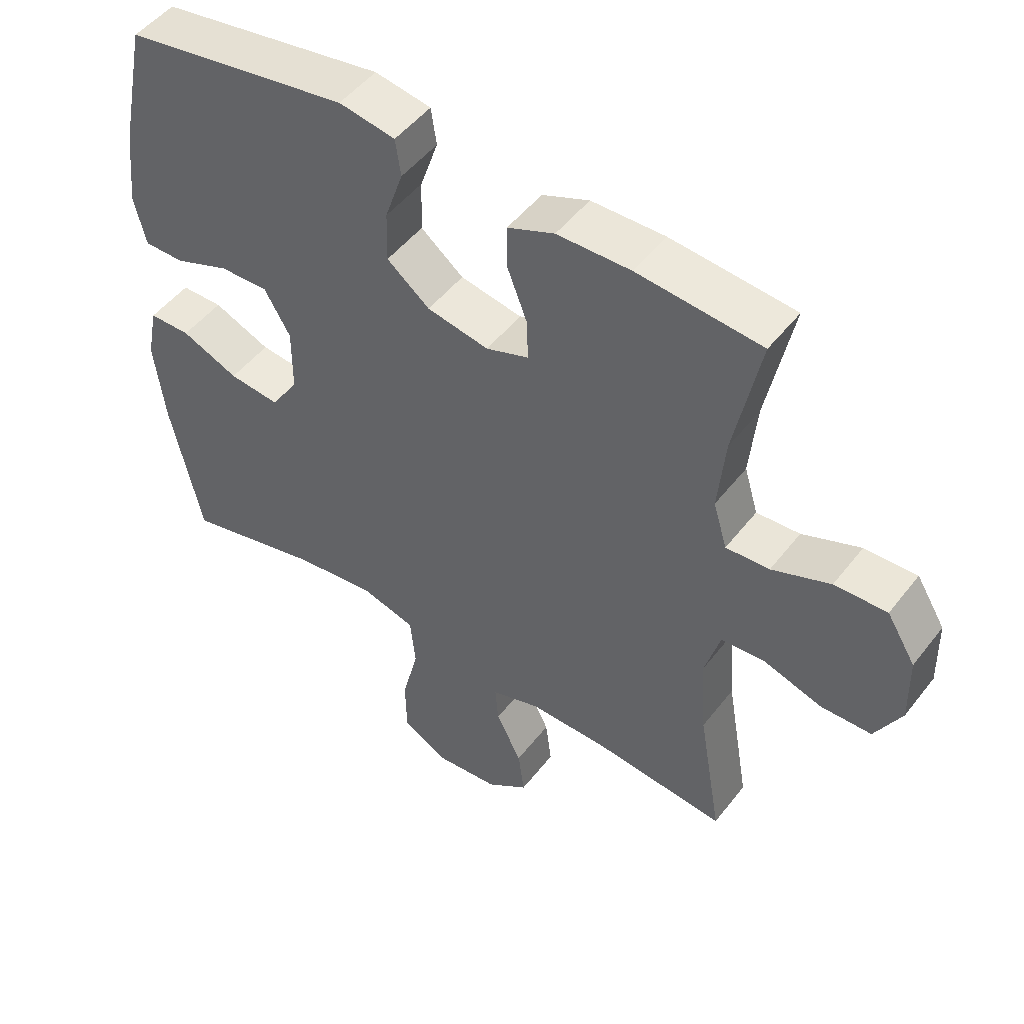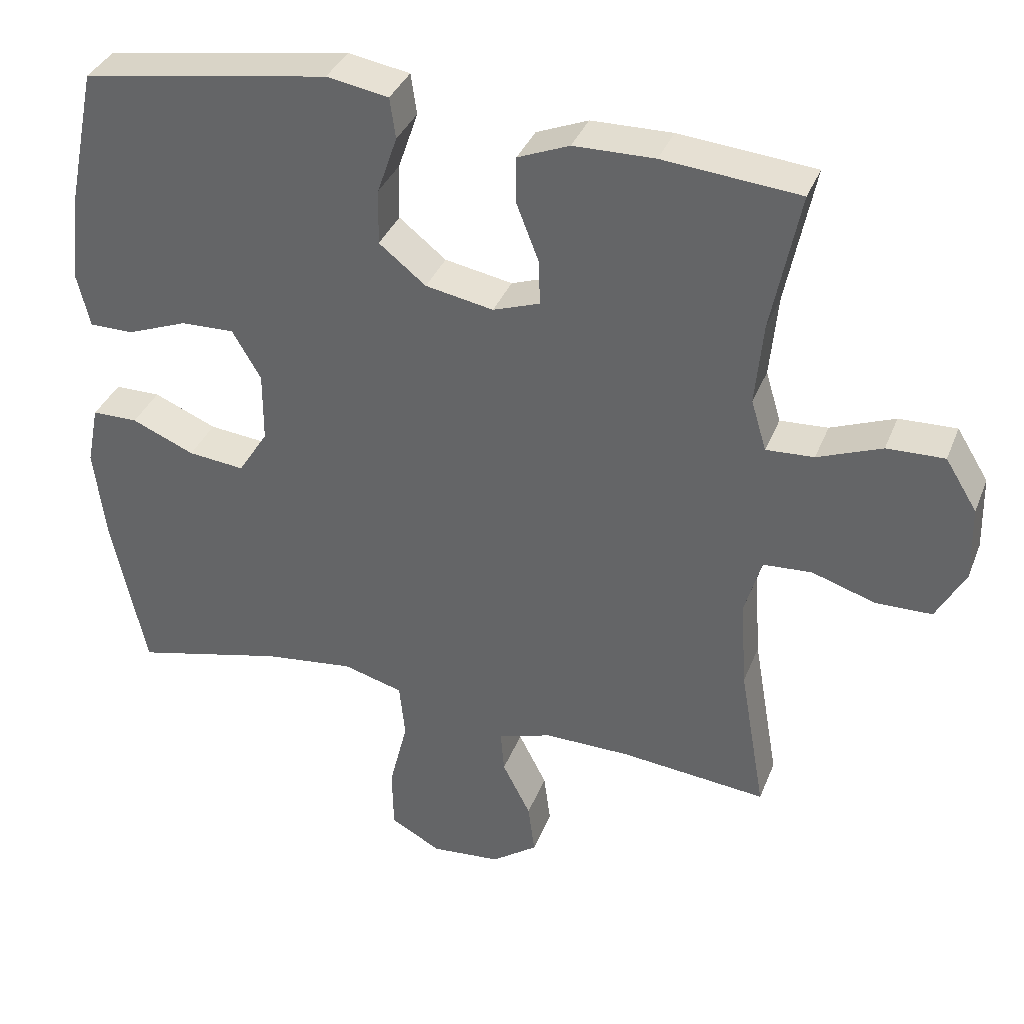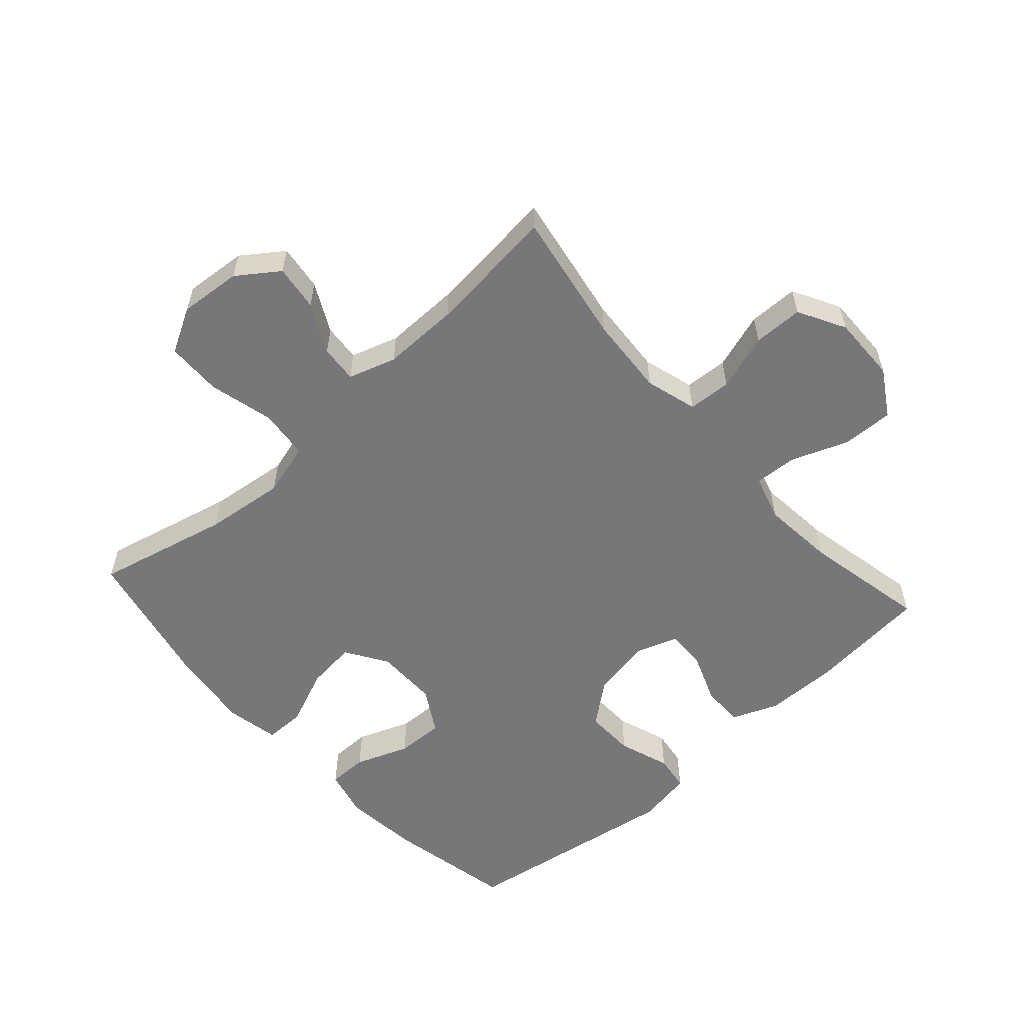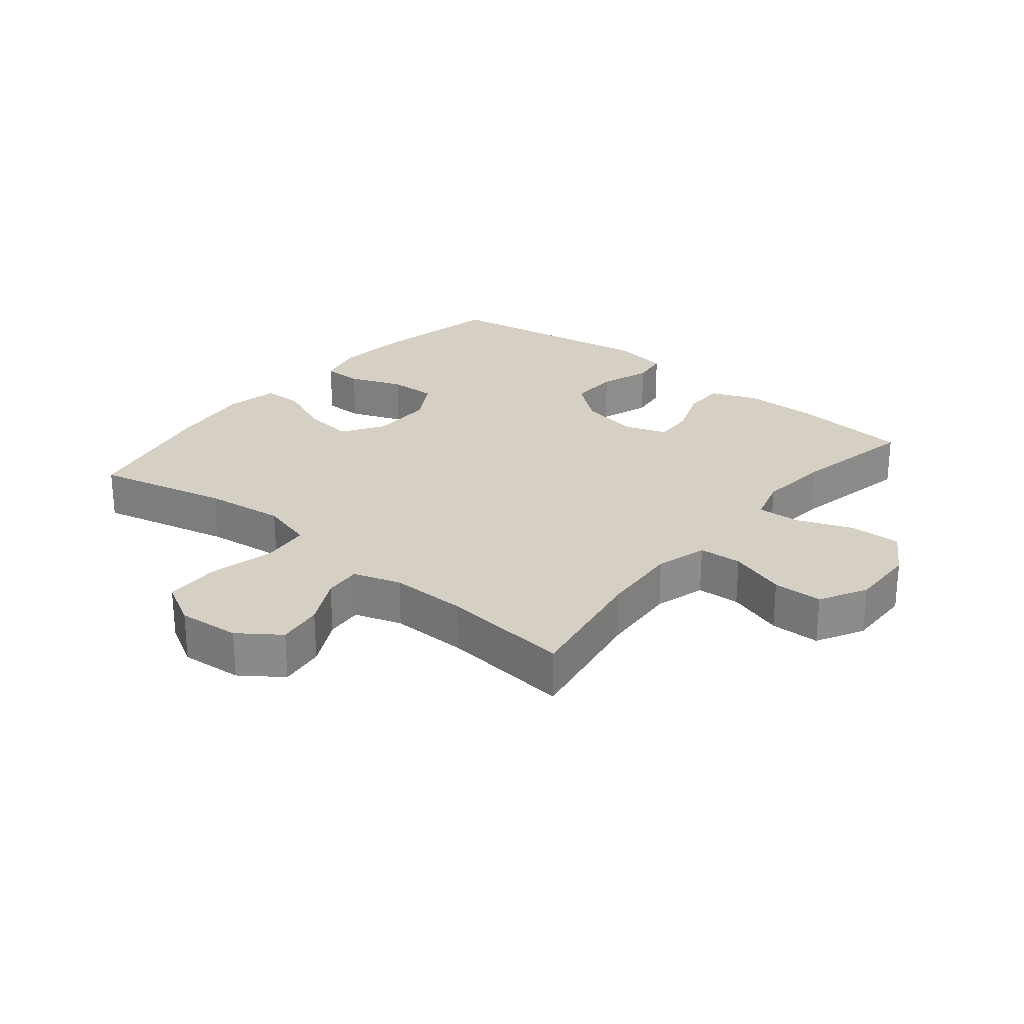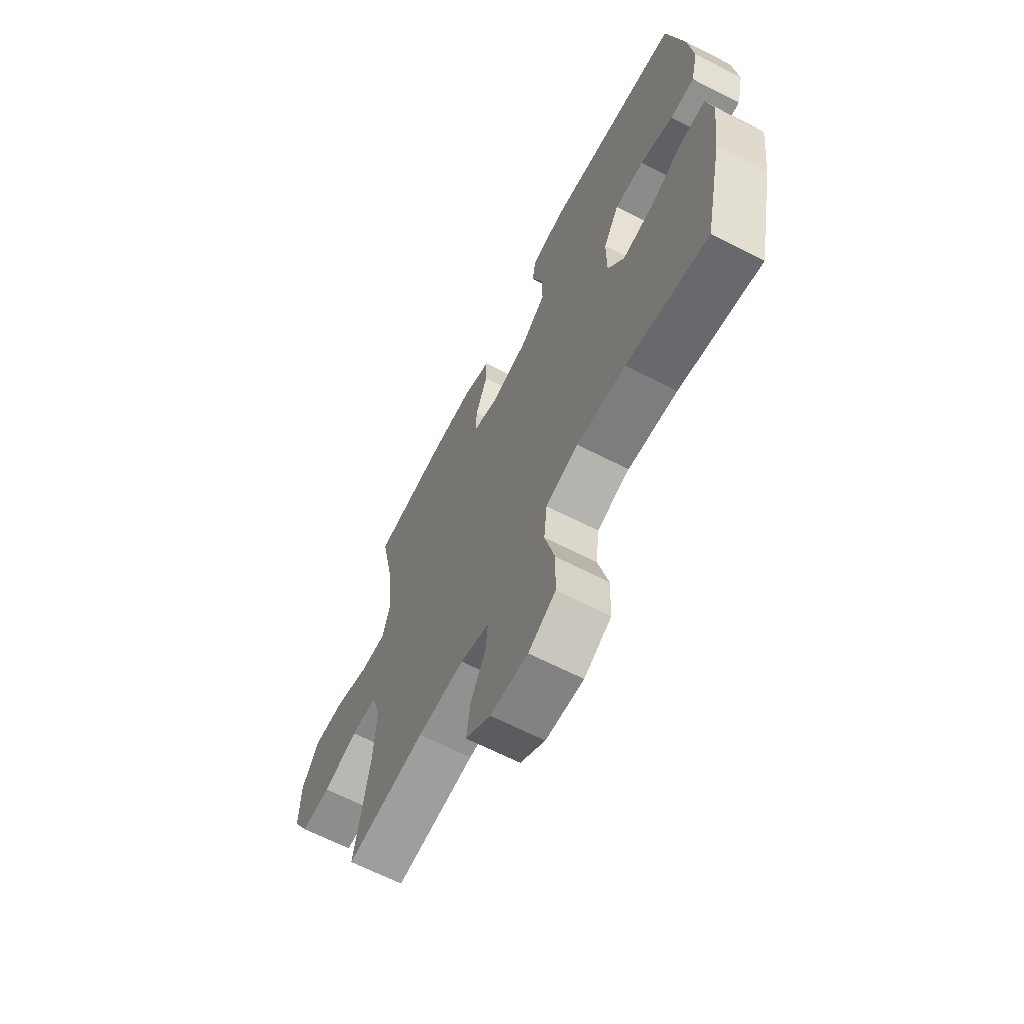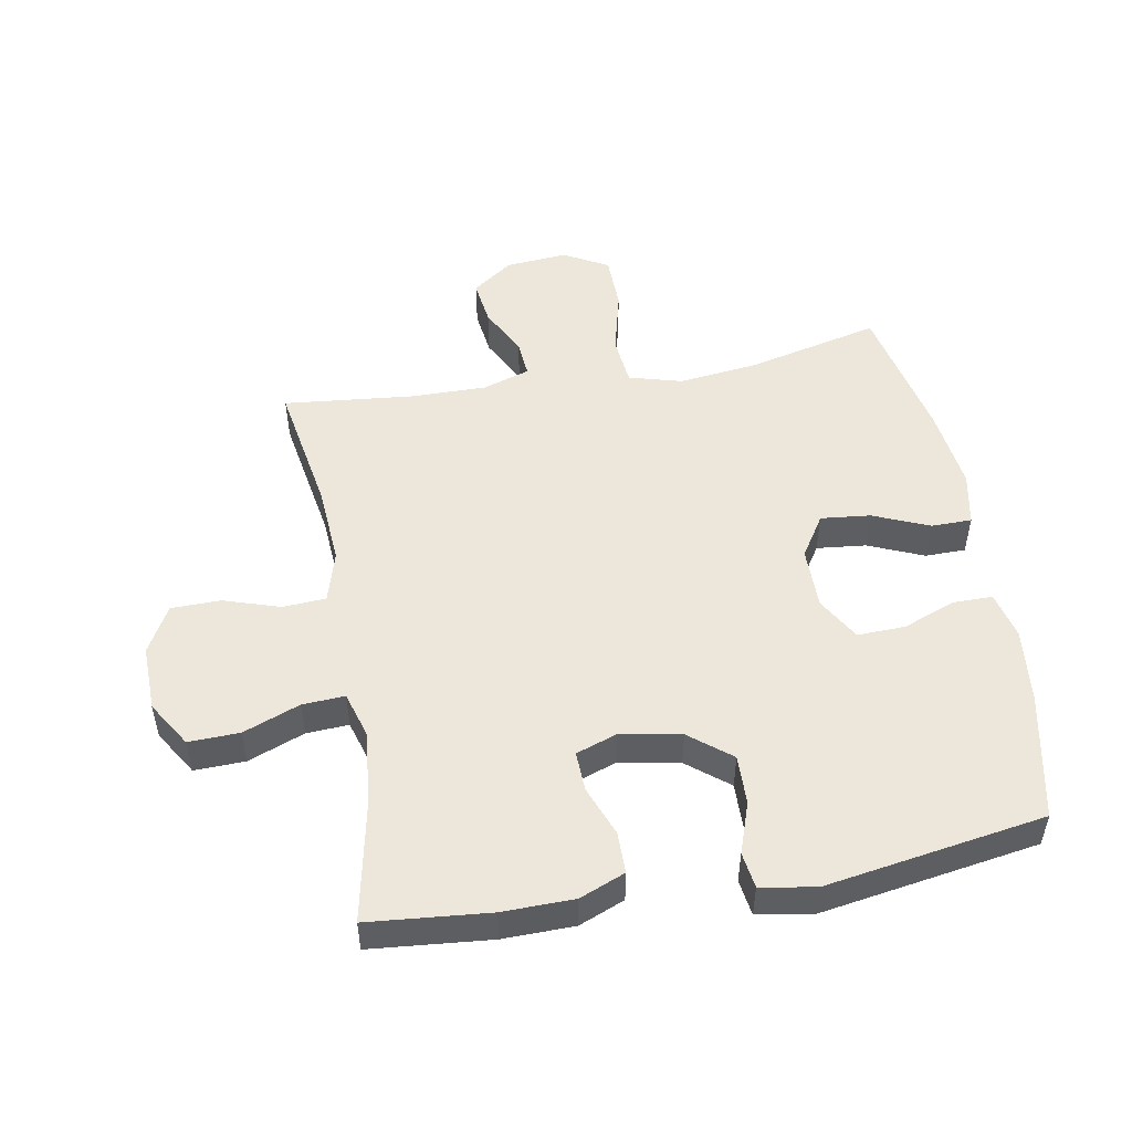
<metadata>
{"format":"obj","ext":"obj","renderer":"f3d","projection":"perspective","resolution":1024,"background":"white","views":[{"elev":49.2,"azim":-143.9,"up":"+Z"},{"elev":35.7,"azim":-160.2,"up":"+Z"},{"elev":-57.2,"azim":-138.0,"up":"+Y"},{"elev":26.1,"azim":-140.7,"up":"+Y"},{"elev":-65.5,"azim":62.8,"up":"+Z"},{"elev":51.0,"azim":-10.1,"up":"+Y"}]}
</metadata>
<code>
o path8702
v -0.2669 0.0375 -0.4501
v -0.1439 0.0375 -0.4487
v -0.06766 0.0375 -0.4733
v -0.07262 0.0375 -0.5334
v -0.1129 0.0375 -0.6121
v -0.1226 0.0375 -0.6857
v -0.05717 0.0375 -0.7326
v 0.04248 0.0375 -0.7411
v 0.114 0.0375 -0.7016
v 0.116 0.0375 -0.613
v 0.08983 0.0375 -0.5083
v 0.09799 0.0375 -0.429
v 0.1835 0.0375 -0.405
v 0.3122 0.0375 -0.4204
v 0.5262 0.0375 -0.4712
v 0.5746 0.0375 -0.2459
v 0.5912 0.0375 -0.1119
v 0.5741 0.0375 -0.02623
v 0.5087 0.0375 -0.02572
v 0.419 0.0375 -0.06357
v 0.3389 0.0375 -0.07205
v 0.2962 0.0375 -0.005337
v 0.2958 0.0375 0.09485
v 0.337 0.0375 0.1649
v 0.4136 0.0375 0.1623
v 0.4993 0.0375 0.1294
v 0.5626 0.0375 0.1293
v 0.5811 0.0375 0.2063
v 0.568 0.0375 0.3272
v 0.5262 0.0375 0.5307
v 0.1722 0.0375 0.5878
v 0.08381 0.0375 0.5727
v 0.07542 0.0375 0.5146
v 0.1037 0.0375 0.4322
v 0.1056 0.0375 0.3526
v 0.03849 0.0375 0.2991
v -0.0584 0.0375 0.2811
v -0.1255 0.0375 0.3045
v -0.123 0.0375 0.369
v -0.09162 0.0375 0.4501
v -0.09169 0.0375 0.5169
v -0.1653 0.0375 0.5468
v -0.2809 0.0375 0.5487
v -0.4755 0.0375 0.5307
v -0.4351 0.0375 0.3321
v -0.4239 0.0375 0.215
v -0.4457 0.0375 0.1421
v -0.5141 0.0375 0.146
v -0.6057 0.0375 0.1814
v -0.6878 0.0375 0.184
v -0.7331 0.0375 0.1106
v -0.7356 0.0375 0.00404
v -0.6944 0.0375 -0.07136
v -0.6146 0.0375 -0.07286
v -0.5234 0.0375 -0.04354
v -0.4539 0.0375 -0.04795
v -0.43 0.0375 -0.1309
v -0.4388 0.0375 -0.2583
v -0.4755 0.0375 -0.4712
v -0.2669 -0.0375 -0.4501
v -0.1439 -0.0375 -0.4487
v -0.06766 -0.0375 -0.4733
v -0.07262 -0.0375 -0.5334
v -0.1129 -0.0375 -0.6121
v -0.1226 -0.0375 -0.6857
v -0.05717 -0.0375 -0.7326
v 0.04248 -0.0375 -0.7411
v 0.114 -0.0375 -0.7016
v 0.116 -0.0375 -0.613
v 0.08983 -0.0375 -0.5083
v 0.09799 -0.0375 -0.429
v 0.1835 -0.0375 -0.405
v 0.3122 -0.0375 -0.4204
v 0.5262 -0.0375 -0.4712
v 0.5746 -0.0375 -0.2459
v 0.5912 -0.0375 -0.1119
v 0.5741 -0.0375 -0.02623
v 0.5087 -0.0375 -0.02572
v 0.419 -0.0375 -0.06357
v 0.3389 -0.0375 -0.07205
v 0.2962 -0.0375 -0.005337
v 0.2958 -0.0375 0.09485
v 0.337 -0.0375 0.1649
v 0.4136 -0.0375 0.1623
v 0.4993 -0.0375 0.1294
v 0.5626 -0.0375 0.1293
v 0.5811 -0.0375 0.2063
v 0.568 -0.0375 0.3272
v 0.5262 -0.0375 0.5307
v 0.1722 -0.0375 0.5878
v 0.08381 -0.0375 0.5727
v 0.07542 -0.0375 0.5146
v 0.1037 -0.0375 0.4322
v 0.1056 -0.0375 0.3526
v 0.03849 -0.0375 0.2991
v -0.0584 -0.0375 0.2811
v -0.1255 -0.0375 0.3045
v -0.123 -0.0375 0.369
v -0.09162 -0.0375 0.4501
v -0.09169 -0.0375 0.5169
v -0.1653 -0.0375 0.5468
v -0.2809 -0.0375 0.5487
v -0.4755 -0.0375 0.5307
v -0.4351 -0.0375 0.3321
v -0.4239 -0.0375 0.215
v -0.4457 -0.0375 0.1421
v -0.5141 -0.0375 0.146
v -0.6057 -0.0375 0.1814
v -0.6878 -0.0375 0.184
v -0.7331 -0.0375 0.1106
v -0.7356 -0.0375 0.00404
v -0.6944 -0.0375 -0.07136
v -0.6146 -0.0375 -0.07286
v -0.5234 -0.0375 -0.04354
v -0.4539 -0.0375 -0.04795
v -0.43 -0.0375 -0.1309
v -0.4388 -0.0375 -0.2583
v -0.4755 -0.0375 -0.4712
v -0.7331 0.0375 0.1106
v -0.7356 0.0375 0.00404
v -0.6944 0.0375 -0.07136
v -0.6944 0.0375 -0.07136
v -0.6878 0.0375 0.184
v -0.6146 0.0375 -0.07286
v -0.6057 0.0375 0.1814
v -0.5234 0.0375 -0.04354
v -0.5141 0.0375 0.146
v -0.4539 0.0375 -0.04795
v -0.4539 0.0375 -0.04795
v -0.4457 0.0375 0.1421
v -0.4457 0.0375 0.1421
v -0.4388 0.0375 -0.2583
v -0.4755 0.0375 -0.4712
v -0.4755 0.0375 -0.4712
v -0.4755 0.0375 0.5307
v -0.4755 0.0375 0.5307
v -0.4351 0.0375 0.3321
v -0.43 0.0375 -0.1309
v -0.4239 0.0375 0.215
v -0.2809 0.0375 0.5487
v -0.2669 0.0375 -0.4501
v -0.1653 0.0375 0.5468
v -0.1439 0.0375 -0.4487
v -0.09169 0.0375 0.5169
v -0.09169 0.0375 0.5169
v -0.1255 0.0375 0.3045
v -0.1255 0.0375 0.3045
v -0.123 0.0375 0.369
v -0.06766 0.0375 -0.4733
v -0.06766 0.0375 -0.4733
v -0.0584 0.0375 0.2811
v -0.09162 0.0375 0.4501
v -0.1129 0.0375 -0.6121
v -0.1226 0.0375 -0.6857
v -0.1226 0.0375 -0.6857
v -0.05717 0.0375 -0.7326
v -0.07262 0.0375 -0.5334
v 0.03849 0.0375 0.2991
v 0.04248 0.0375 -0.7411
v 0.1056 0.0375 0.3526
v 0.114 0.0375 -0.7016
v 0.08381 0.0375 0.5727
v 0.08381 0.0375 0.5727
v 0.07542 0.0375 0.5146
v 0.1037 0.0375 0.4322
v 0.1722 0.0375 0.5878
v 0.08983 0.0375 -0.5083
v 0.09799 0.0375 -0.429
v 0.09799 0.0375 -0.429
v 0.116 0.0375 -0.613
v 0.1835 0.0375 -0.405
v 0.2962 0.0375 -0.005337
v 0.2958 0.0375 0.09485
v 0.3122 0.0375 -0.4204
v 0.337 0.0375 0.1649
v 0.337 0.0375 0.1649
v 0.3389 0.0375 -0.07205
v 0.3389 0.0375 -0.07205
v 0.4136 0.0375 0.1623
v 0.419 0.0375 -0.06357
v 0.4993 0.0375 0.1294
v 0.5087 0.0375 -0.02572
v 0.5262 0.0375 0.5307
v 0.5262 0.0375 0.5307
v 0.5626 0.0375 0.1293
v 0.5626 0.0375 0.1293
v 0.5262 0.0375 -0.4712
v 0.5262 0.0375 -0.4712
v 0.5741 0.0375 -0.02623
v 0.5741 0.0375 -0.02623
v 0.568 0.0375 0.3272
v 0.5746 0.0375 -0.2459
v 0.5811 0.0375 0.2063
v 0.5912 0.0375 -0.1119
v -0.7331 -0.0375 0.1106
v -0.7356 -0.0375 0.00404
v -0.6944 -0.0375 -0.07136
v -0.6944 -0.0375 -0.07136
v -0.6878 -0.0375 0.184
v -0.6146 -0.0375 -0.07286
v -0.6057 -0.0375 0.1814
v -0.5234 -0.0375 -0.04354
v -0.5141 -0.0375 0.146
v -0.4539 -0.0375 -0.04795
v -0.4539 -0.0375 -0.04795
v -0.4457 -0.0375 0.1421
v -0.4457 -0.0375 0.1421
v -0.4388 -0.0375 -0.2583
v -0.4755 -0.0375 -0.4712
v -0.4755 -0.0375 -0.4712
v -0.4755 -0.0375 0.5307
v -0.4755 -0.0375 0.5307
v -0.4351 -0.0375 0.3321
v -0.43 -0.0375 -0.1309
v -0.4239 -0.0375 0.215
v -0.2809 -0.0375 0.5487
v -0.2669 -0.0375 -0.4501
v -0.1653 -0.0375 0.5468
v -0.1439 -0.0375 -0.4487
v -0.09169 -0.0375 0.5169
v -0.09169 -0.0375 0.5169
v -0.1255 -0.0375 0.3045
v -0.1255 -0.0375 0.3045
v -0.123 -0.0375 0.369
v -0.06766 -0.0375 -0.4733
v -0.06766 -0.0375 -0.4733
v -0.0584 -0.0375 0.2811
v -0.09162 -0.0375 0.4501
v -0.1129 -0.0375 -0.6121
v -0.1226 -0.0375 -0.6857
v -0.1226 -0.0375 -0.6857
v -0.05717 -0.0375 -0.7326
v -0.07262 -0.0375 -0.5334
v 0.03849 -0.0375 0.2991
v 0.04248 -0.0375 -0.7411
v 0.1056 -0.0375 0.3526
v 0.114 -0.0375 -0.7016
v 0.08381 -0.0375 0.5727
v 0.08381 -0.0375 0.5727
v 0.07542 -0.0375 0.5146
v 0.1037 -0.0375 0.4322
v 0.1722 -0.0375 0.5878
v 0.08983 -0.0375 -0.5083
v 0.09799 -0.0375 -0.429
v 0.09799 -0.0375 -0.429
v 0.116 -0.0375 -0.613
v 0.1835 -0.0375 -0.405
v 0.2962 -0.0375 -0.005337
v 0.2958 -0.0375 0.09485
v 0.3122 -0.0375 -0.4204
v 0.337 -0.0375 0.1649
v 0.337 -0.0375 0.1649
v 0.3389 -0.0375 -0.07205
v 0.3389 -0.0375 -0.07205
v 0.4136 -0.0375 0.1623
v 0.419 -0.0375 -0.06357
v 0.4993 -0.0375 0.1294
v 0.5087 -0.0375 -0.02572
v 0.5262 -0.0375 0.5307
v 0.5262 -0.0375 0.5307
v 0.5626 -0.0375 0.1293
v 0.5626 -0.0375 0.1293
v 0.5262 -0.0375 -0.4712
v 0.5262 -0.0375 -0.4712
v 0.5741 -0.0375 -0.02623
v 0.5741 -0.0375 -0.02623
v 0.568 -0.0375 0.3272
v 0.5746 -0.0375 -0.2459
v 0.5811 -0.0375 0.2063
v 0.5912 -0.0375 -0.1119
f 246 232 235
f 206 222 215
f 243 233 246
f 217 208 209
f 220 218 228
f 244 225 243
f 244 247 248
f 234 249 236
f 202 201 200
f 270 256 268
f 240 242 238
f 248 219 244
f 227 248 234
f 248 214 219
f 267 255 269
f 199 195 201
f 200 201 196
f 236 251 241
f 251 255 267
f 269 255 257
f 225 233 243
f 232 246 229
f 222 204 227
f 259 251 267
f 211 213 216
f 219 208 217
f 248 247 253
f 253 268 256
f 268 253 250
f 253 247 250
f 203 202 206
f 204 206 202
f 269 257 261
f 195 196 201
f 201 202 203
f 214 208 219
f 215 222 213
f 206 204 222
f 218 216 224
f 268 250 263
f 197 200 196
f 227 204 214
f 224 213 222
f 246 235 237
f 227 214 248
f 232 229 230
f 241 242 240
f 241 251 259
f 258 270 265
f 213 224 216
f 242 241 259
f 234 248 249
f 236 249 251
f 228 218 224
f 256 270 258
f 244 219 225
f 229 246 233
f 51 52 111 110
f 52 122 198 111
f 50 51 110 109
f 53 54 113 112
f 49 50 109 108
f 54 55 114 113
f 48 49 108 107
f 55 129 205 114
f 131 48 107 207
f 58 134 210 117
f 136 45 104 212
f 56 57 116 115
f 46 47 106 105
f 57 58 117 116
f 45 46 105 104
f 43 44 103 102
f 59 1 60 118
f 42 43 102 101
f 1 2 61 60
f 145 42 101 221
f 147 39 98 223
f 2 150 226 61
f 37 38 97 96
f 40 41 100 99
f 39 40 99 98
f 5 155 231 64
f 6 7 66 65
f 4 5 64 63
f 3 4 63 62
f 36 37 96 95
f 7 8 67 66
f 35 36 95 94
f 8 9 68 67
f 163 33 92 239
f 33 34 93 92
f 31 32 91 90
f 11 169 245 70
f 10 11 70 69
f 9 10 69 68
f 12 13 72 71
f 34 35 94 93
f 22 23 82 81
f 13 14 73 72
f 23 176 252 82
f 178 22 81 254
f 24 25 84 83
f 20 21 80 79
f 25 26 85 84
f 19 20 79 78
f 184 31 90 260
f 26 186 262 85
f 14 188 264 73
f 190 19 78 266
f 29 30 89 88
f 15 16 75 74
f 28 29 88 87
f 27 28 87 86
f 17 18 77 76
f 16 17 76 75
f 170 159 156
f 130 139 146
f 167 170 157
f 141 133 132
f 144 152 142
f 168 167 149
f 168 172 171
f 158 160 173
f 126 124 125
f 194 192 180
f 164 162 166
f 172 168 143
f 151 158 172
f 172 143 138
f 191 193 179
f 123 125 119
f 124 120 125
f 160 165 175
f 175 191 179
f 193 181 179
f 149 167 157
f 156 153 170
f 146 151 128
f 183 191 175
f 135 140 137
f 143 141 132
f 172 177 171
f 177 180 192
f 192 174 177
f 177 174 171
f 127 130 126
f 128 126 130
f 193 185 181
f 119 125 120
f 125 127 126
f 138 143 132
f 139 137 146
f 130 146 128
f 142 148 140
f 192 187 174
f 121 120 124
f 151 138 128
f 148 146 137
f 170 161 159
f 151 172 138
f 156 154 153
f 165 164 166
f 165 183 175
f 182 189 194
f 137 140 148
f 166 183 165
f 158 173 172
f 160 175 173
f 152 148 142
f 180 182 194
f 168 149 143
f 153 157 170

</code>
